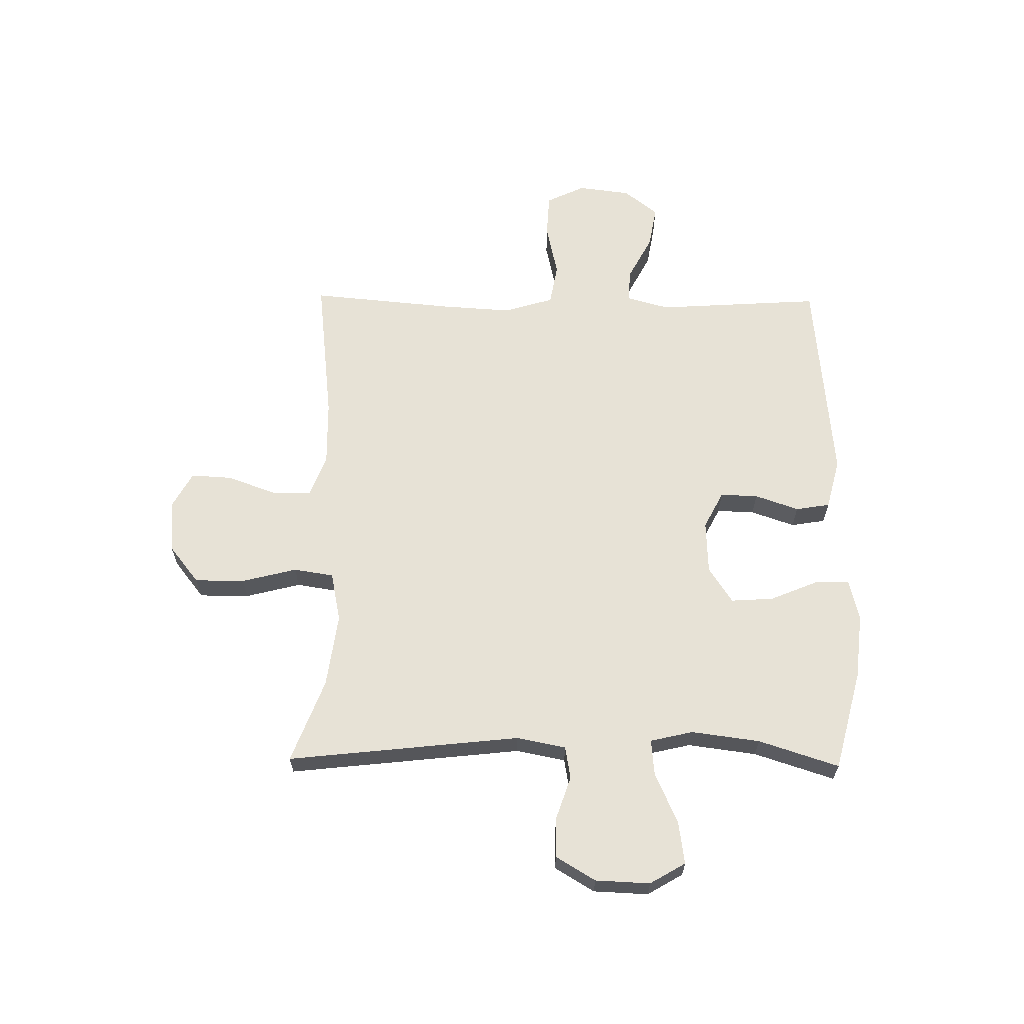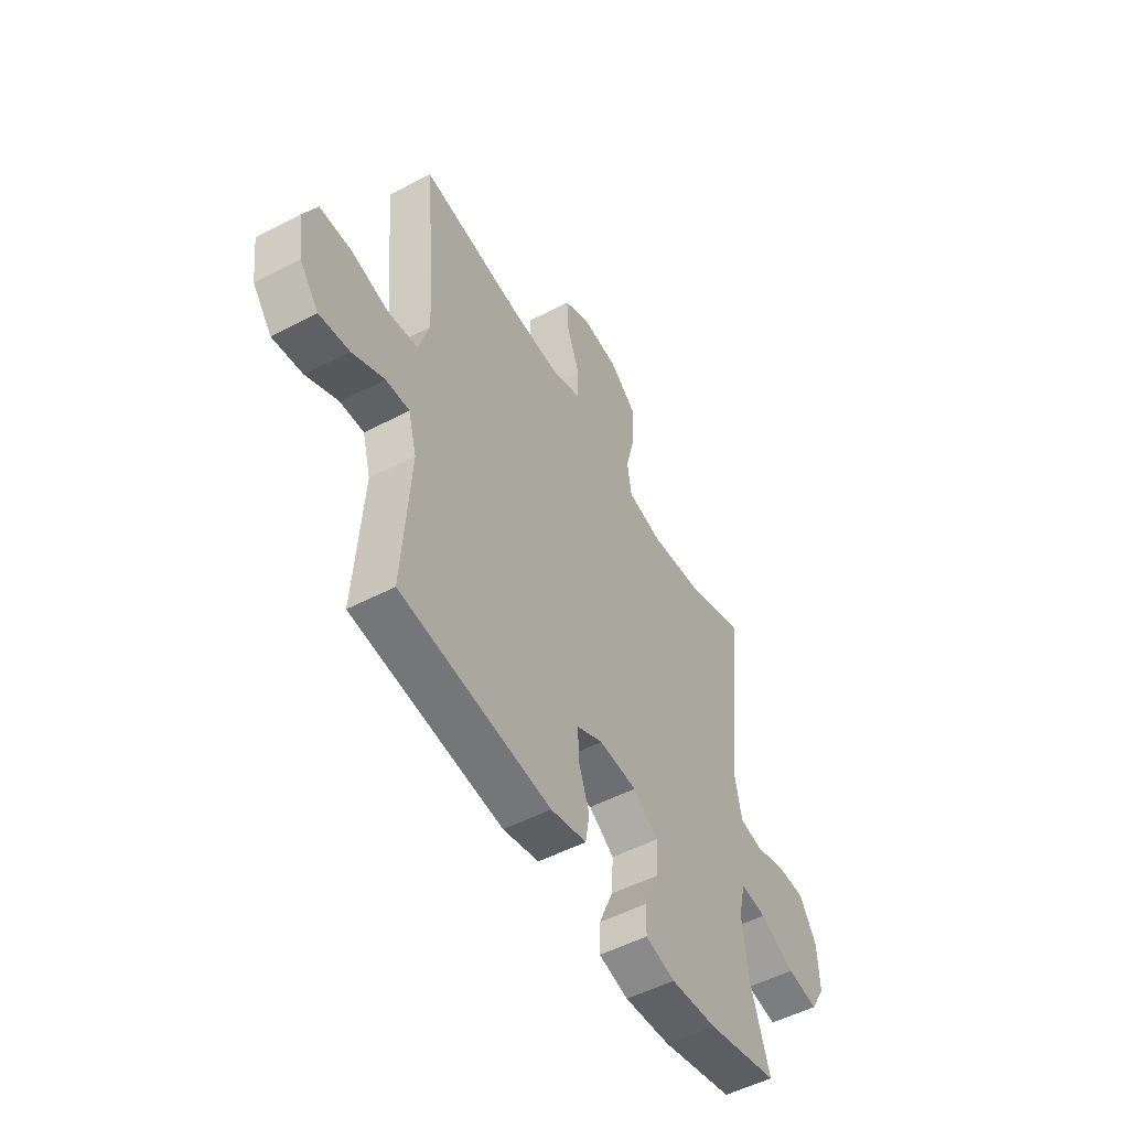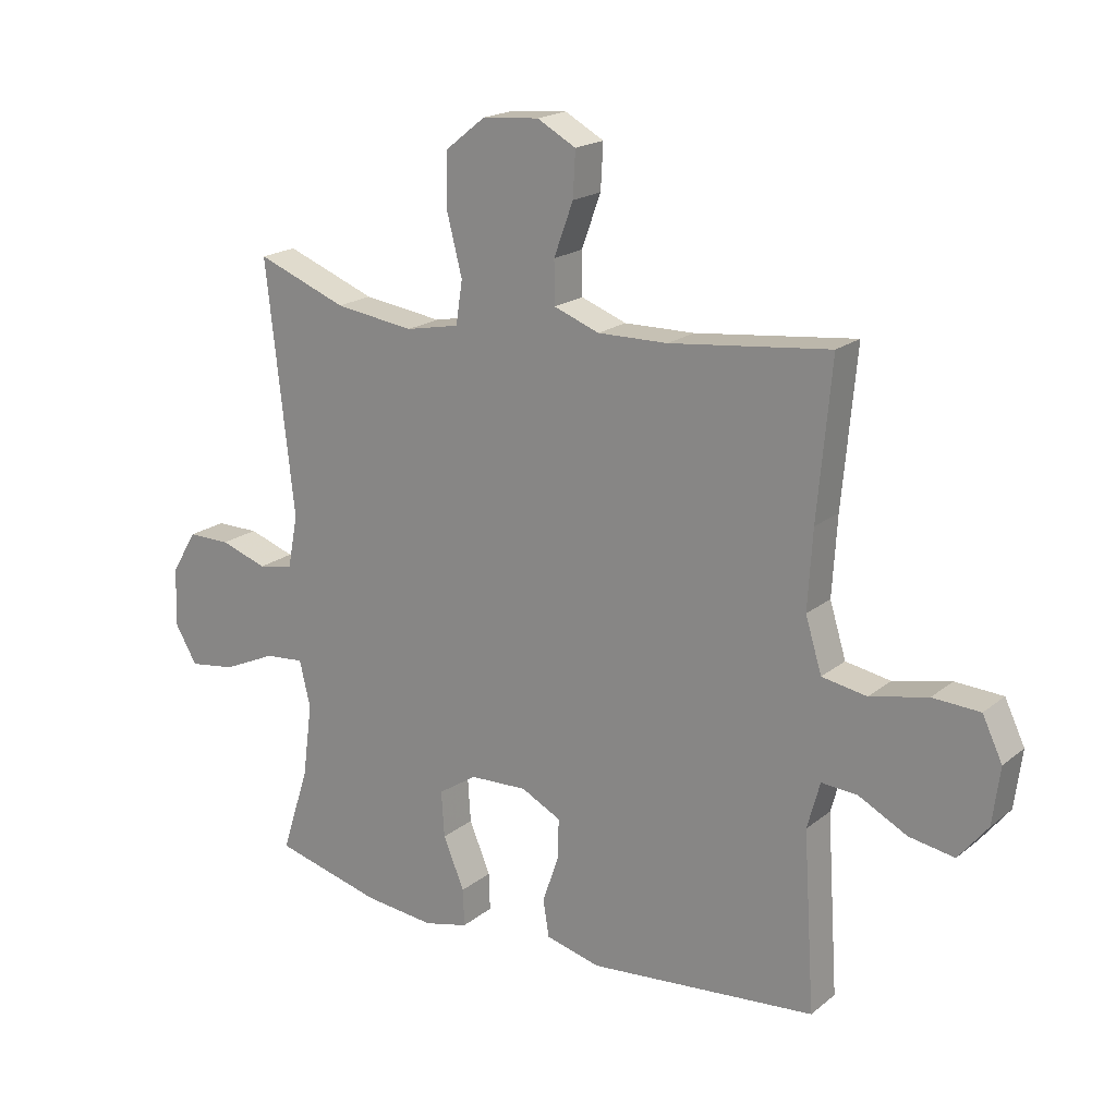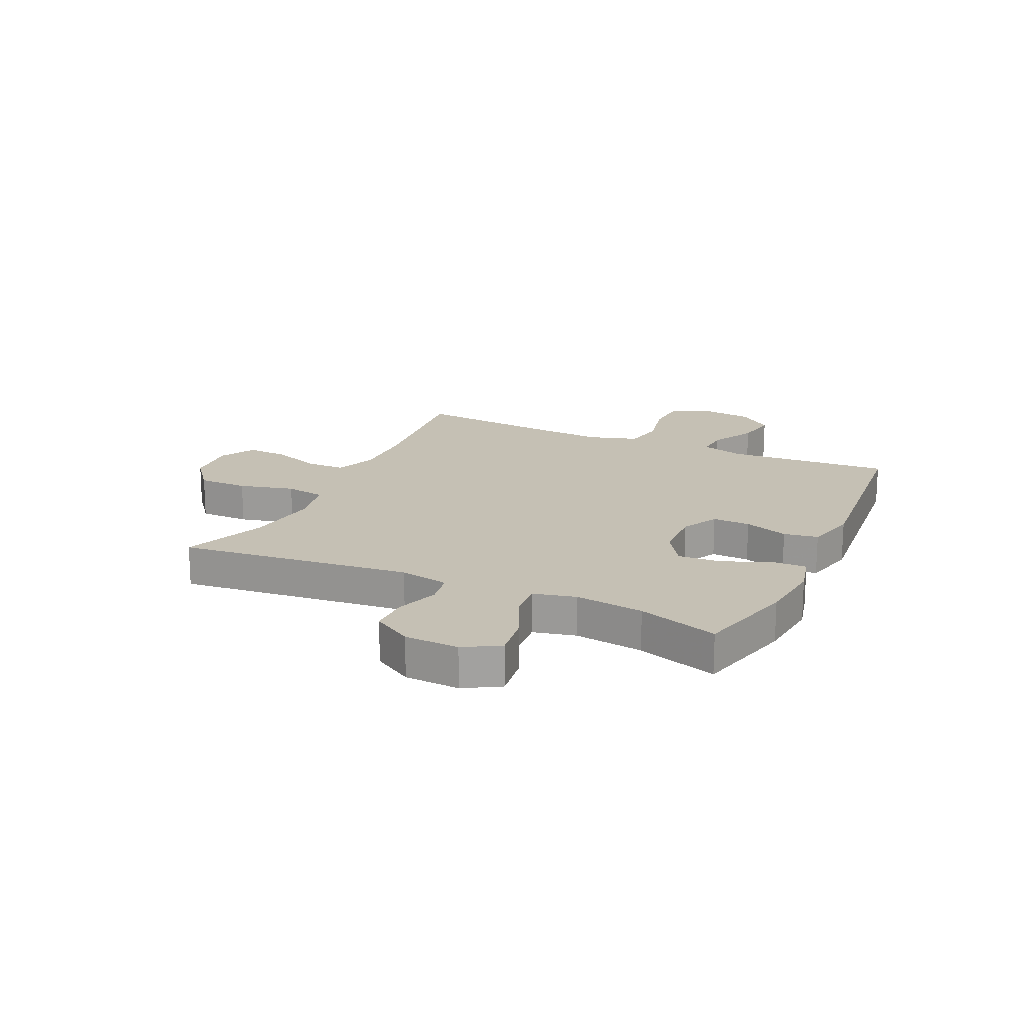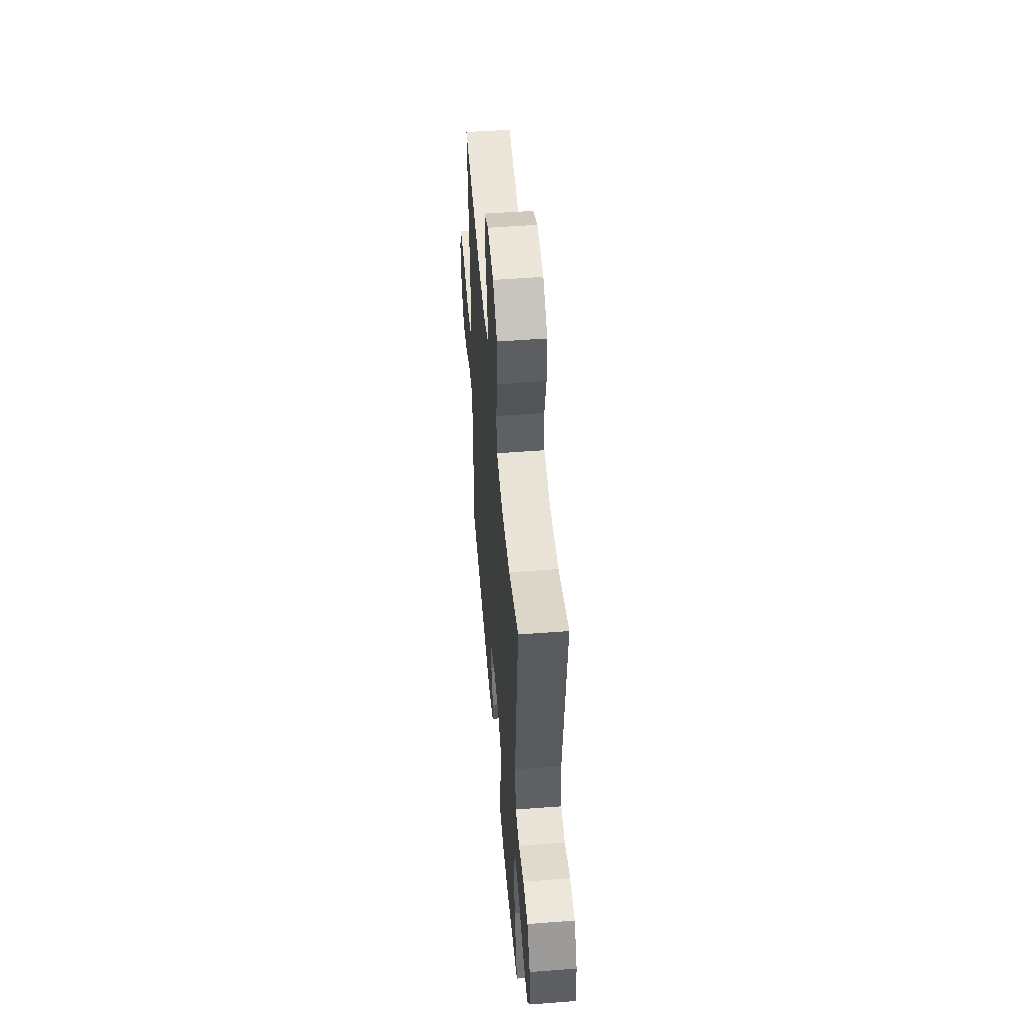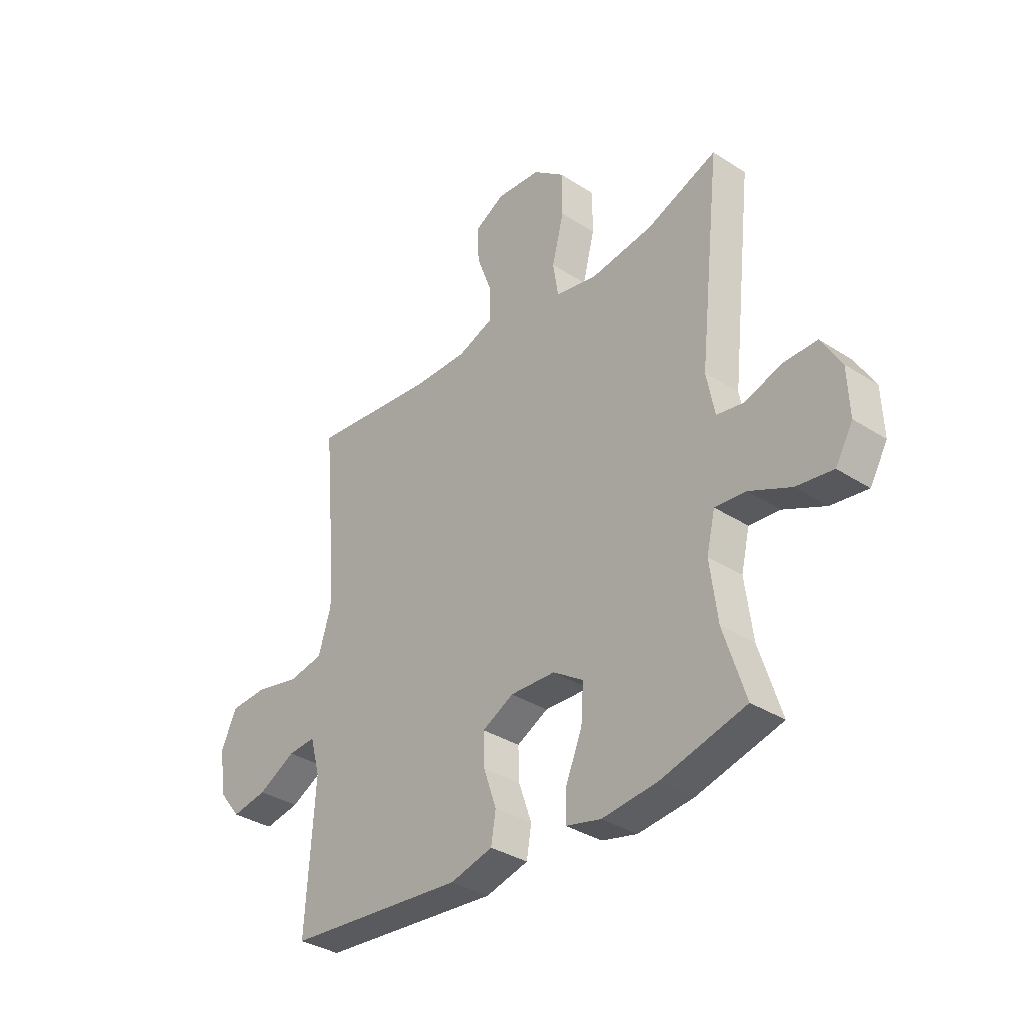
<metadata>
{"format":"obj","ext":"obj","renderer":"f3d","projection":"perspective","resolution":1024,"background":"white","views":[{"elev":63.4,"azim":90.8,"up":"+Y"},{"elev":-52.4,"azim":-60.7,"up":"+Z"},{"elev":19.2,"azim":-145.4,"up":"+Z"},{"elev":18.2,"azim":114.9,"up":"+Y"},{"elev":51.6,"azim":85.3,"up":"+Z"},{"elev":-34.7,"azim":49.2,"up":"+Z"}]}
</metadata>
<code>
v -0.5 0.07 -0.5
v -0.481 0.07 -0.207
v -0.502 0.07 -0.13
v -0.561 0.07 -0.134
v -0.641 0.07 -0.176
v -0.716 0.07 -0.189
v -0.764 0.07 -0.129
v -0.776 0.07 -0.035
v -0.743 0.07 0.034
v -0.665 0.07 0.038
v -0.57 0.07 0.017
v -0.496 0.07 0.03
v -0.469 0.07 0.118
v -0.477 0.07 0.247
v -0.5 0.07 0.5
v -0.236 0.07 0.47
v -0.12 0.07 0.468
v -0.045 0.07 0.496
v -0.044 0.07 0.566
v -0.076 0.07 0.653
v -0.08 0.07 0.727
v -0.016 0.07 0.762
v 0.078 0.07 0.754
v 0.145 0.07 0.701
v 0.145 0.07 0.612
v 0.12 0.07 0.514
v 0.131 0.07 0.443
v 0.22 0.07 0.425
v 0.351 0.07 0.443
v 0.5 0.07 0.5
v 0.454 0.07 0.086
v 0.471 0.07 -0.002
v 0.529 0.07 -0.012
v 0.606 0.07 0.014
v 0.677 0.07 0.014
v 0.719 0.07 -0.056
v 0.723 0.07 -0.153
v 0.686 0.07 -0.216
v 0.609 0.07 -0.205
v 0.521 0.07 -0.165
v 0.456 0.07 -0.159
v 0.438 0.07 -0.235
v 0.454 0.07 -0.357
v 0.5 0.07 -0.5
v 0.321 0.07 -0.546
v 0.205 0.07 -0.558
v 0.131 0.07 -0.54
v 0.133 0.07 -0.478
v 0.168 0.07 -0.394
v 0.173 0.07 -0.318
v 0.109 0.07 -0.276
v 0.014 0.07 -0.272
v -0.052 0.07 -0.306
v -0.05 0.07 -0.373
v -0.023 0.07 -0.451
v -0.033 0.07 -0.512
v -0.123 0.07 -0.535
v -0.5 0 -0.5
v -0.481 0 -0.207
v -0.502 0 -0.13
v -0.561 0 -0.134
v -0.641 0 -0.176
v -0.716 0 -0.189
v -0.764 0 -0.129
v -0.776 0 -0.035
v -0.743 0 0.034
v -0.665 0 0.038
v -0.57 0 0.017
v -0.496 0 0.03
v -0.469 0 0.118
v -0.477 0 0.247
v -0.5 0 0.5
v -0.236 0 0.47
v -0.12 0 0.468
v -0.045 0 0.496
v -0.044 0 0.566
v -0.076 0 0.653
v -0.08 0 0.727
v -0.016 0 0.762
v 0.078 0 0.754
v 0.145 0 0.701
v 0.145 0 0.612
v 0.12 0 0.514
v 0.131 0 0.443
v 0.22 0 0.425
v 0.351 0 0.443
v 0.5 0 0.5
v 0.454 0 0.086
v 0.471 0 -0.002
v 0.529 0 -0.012
v 0.606 0 0.014
v 0.677 0 0.014
v 0.719 0 -0.056
v 0.723 0 -0.153
v 0.686 0 -0.216
v 0.609 0 -0.205
v 0.521 0 -0.165
v 0.456 0 -0.159
v 0.438 0 -0.235
v 0.454 0 -0.357
v 0.5 0 -0.5
v 0.321 0 -0.546
v 0.205 0 -0.558
v 0.131 0 -0.54
v 0.133 0 -0.478
v 0.168 0 -0.394
v 0.173 0 -0.318
v 0.109 0 -0.276
v 0.014 0 -0.272
v -0.052 0 -0.306
v -0.05 0 -0.373
v -0.023 0 -0.451
v -0.033 0 -0.512
v -0.123 0 -0.535
f 57 1 2
f 56 57 2
f 55 56 2
f 54 55 2
f 53 54 2 3
f 52 53 3
f 51 52 3
f 47 48 49
f 46 47 49
f 45 46 49
f 44 45 49
f 43 44 49
f 42 43 49 50
f 41 42 50 51
f 38 39 40
f 37 38 40
f 36 37 40
f 35 36 40
f 34 35 40
f 33 34 40
f 32 33 40 41
f 41 51 3
f 32 41 3
f 31 32 3
f 24 25 26
f 23 24 26
f 22 23 26
f 21 22 26
f 20 21 26
f 19 20 26
f 18 19 26 27
f 17 18 27
f 16 17 27 28
f 14 15 16
f 13 14 16 28
f 9 10 11
f 8 9 11
f 7 8 11
f 6 7 11
f 5 6 11
f 4 5 11
f 4 11 12
f 3 4 12
f 31 3 12
f 30 31 12
f 29 30 12
f 12 13 28 29
f 59 58 114
f 59 114 113
f 59 113 112
f 59 112 111
f 60 59 111 110
f 60 110 109
f 60 109 108
f 106 105 104
f 106 104 103
f 106 103 102
f 106 102 101
f 106 101 100
f 107 106 100 99
f 108 107 99 98
f 97 96 95
f 97 95 94
f 97 94 93
f 97 93 92
f 97 92 91
f 97 91 90
f 98 97 90 89
f 60 108 98
f 60 98 89
f 60 89 88
f 83 82 81
f 83 81 80
f 83 80 79
f 83 79 78
f 83 78 77
f 83 77 76
f 84 83 76 75
f 84 75 74
f 85 84 74 73
f 73 72 71
f 85 73 71 70
f 68 67 66
f 68 66 65
f 68 65 64
f 68 64 63
f 68 63 62
f 68 62 61
f 69 68 61
f 69 61 60
f 69 60 88
f 69 88 87
f 69 87 86
f 86 85 70 69
f 1 58 59 2
f 2 59 60 3
f 3 60 61 4
f 4 61 62 5
f 5 62 63 6
f 6 63 64 7
f 7 64 65 8
f 8 65 66 9
f 9 66 67 10
f 10 67 68 11
f 11 68 69 12
f 12 69 70 13
f 13 70 71 14
f 14 71 72 15
f 15 72 73 16
f 16 73 74 17
f 17 74 75 18
f 18 75 76 19
f 19 76 77 20
f 20 77 78 21
f 21 78 79 22
f 22 79 80 23
f 23 80 81 24
f 24 81 82 25
f 25 82 83 26
f 26 83 84 27
f 27 84 85 28
f 28 85 86 29
f 29 86 87 30
f 30 87 88 31
f 31 88 89 32
f 32 89 90 33
f 33 90 91 34
f 34 91 92 35
f 35 92 93 36
f 36 93 94 37
f 37 94 95 38
f 38 95 96 39
f 39 96 97 40
f 40 97 98 41
f 41 98 99 42
f 42 99 100 43
f 43 100 101 44
f 44 101 102 45
f 45 102 103 46
f 46 103 104 47
f 47 104 105 48
f 48 105 106 49
f 49 106 107 50
f 50 107 108 51
f 51 108 109 52
f 52 109 110 53
f 53 110 111 54
f 54 111 112 55
f 55 112 113 56
f 56 113 114 57
f 57 114 58 1

</code>
